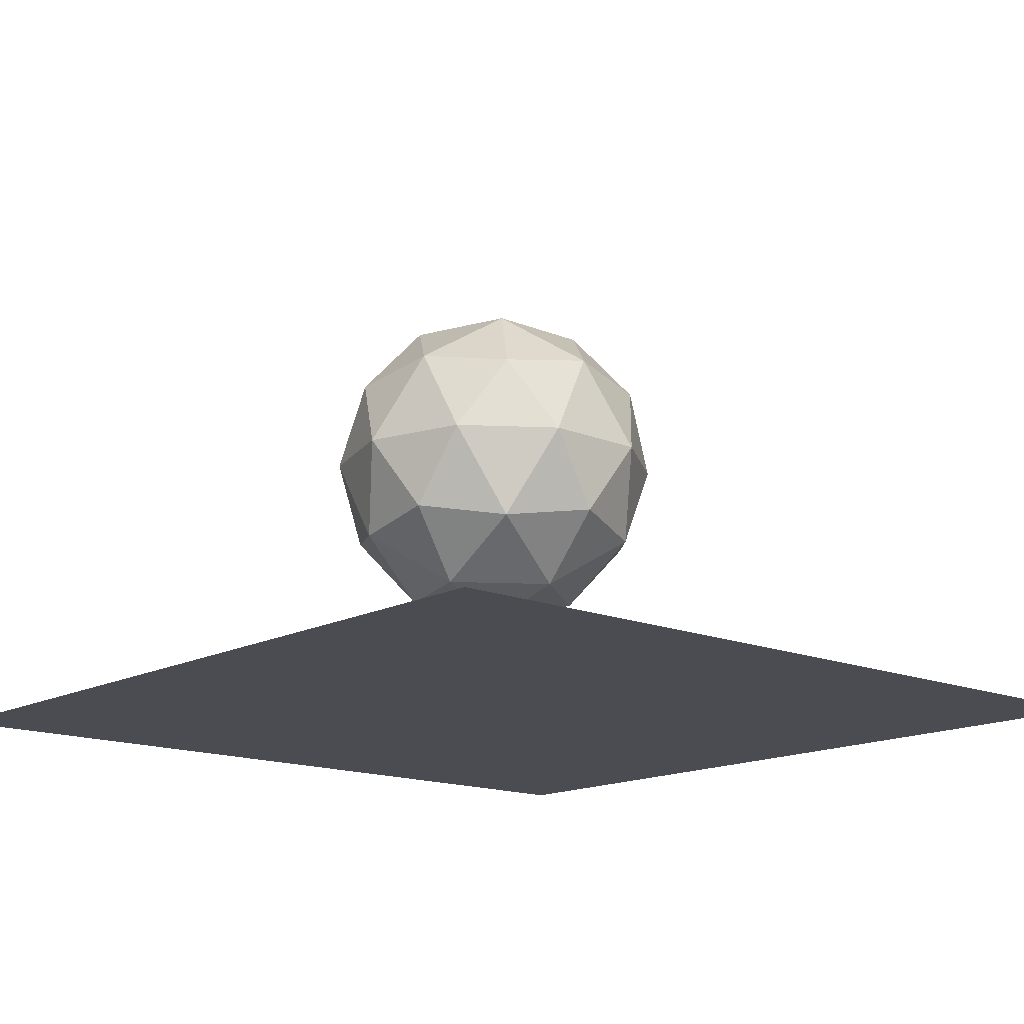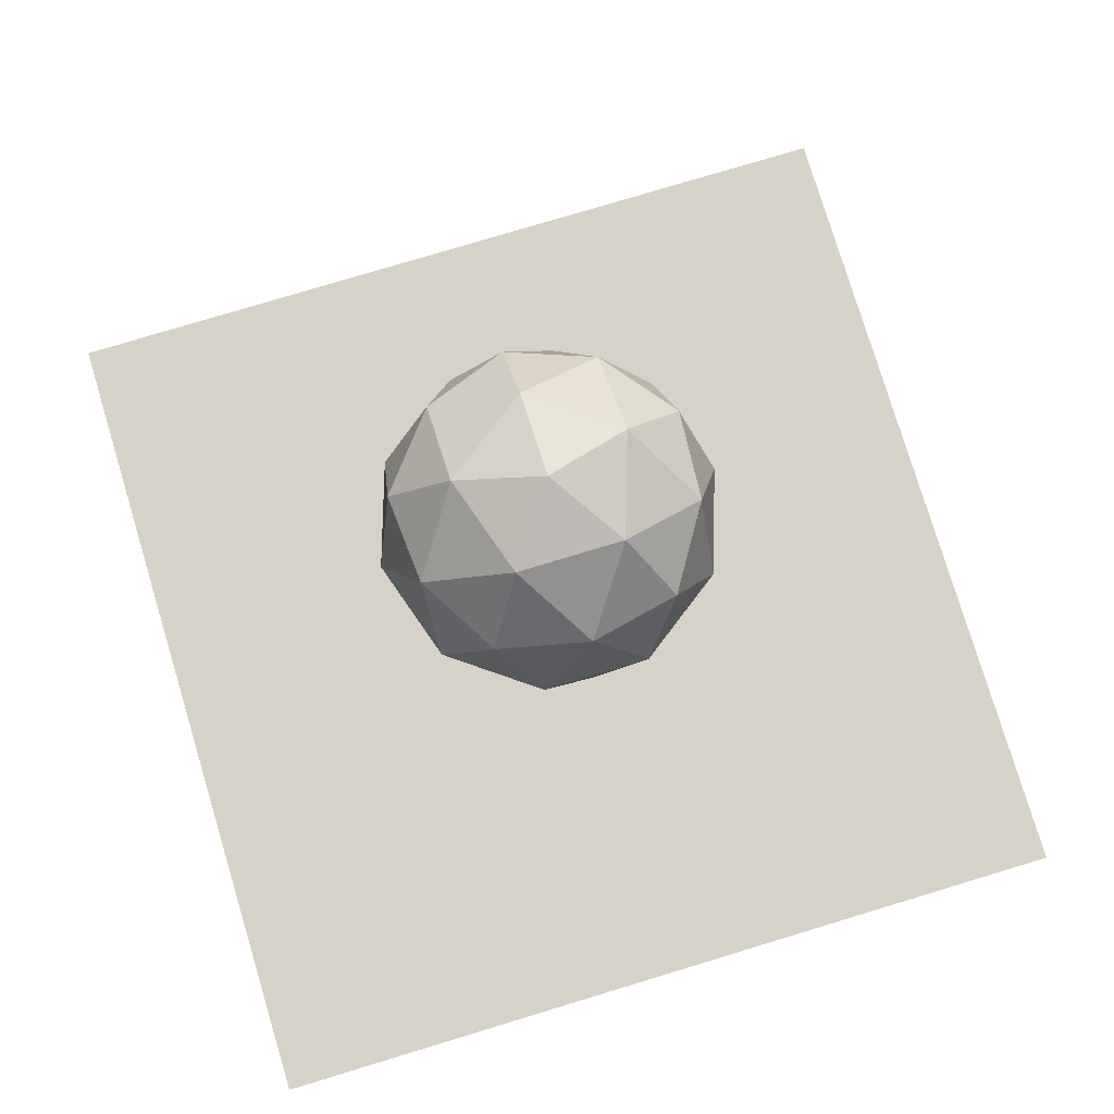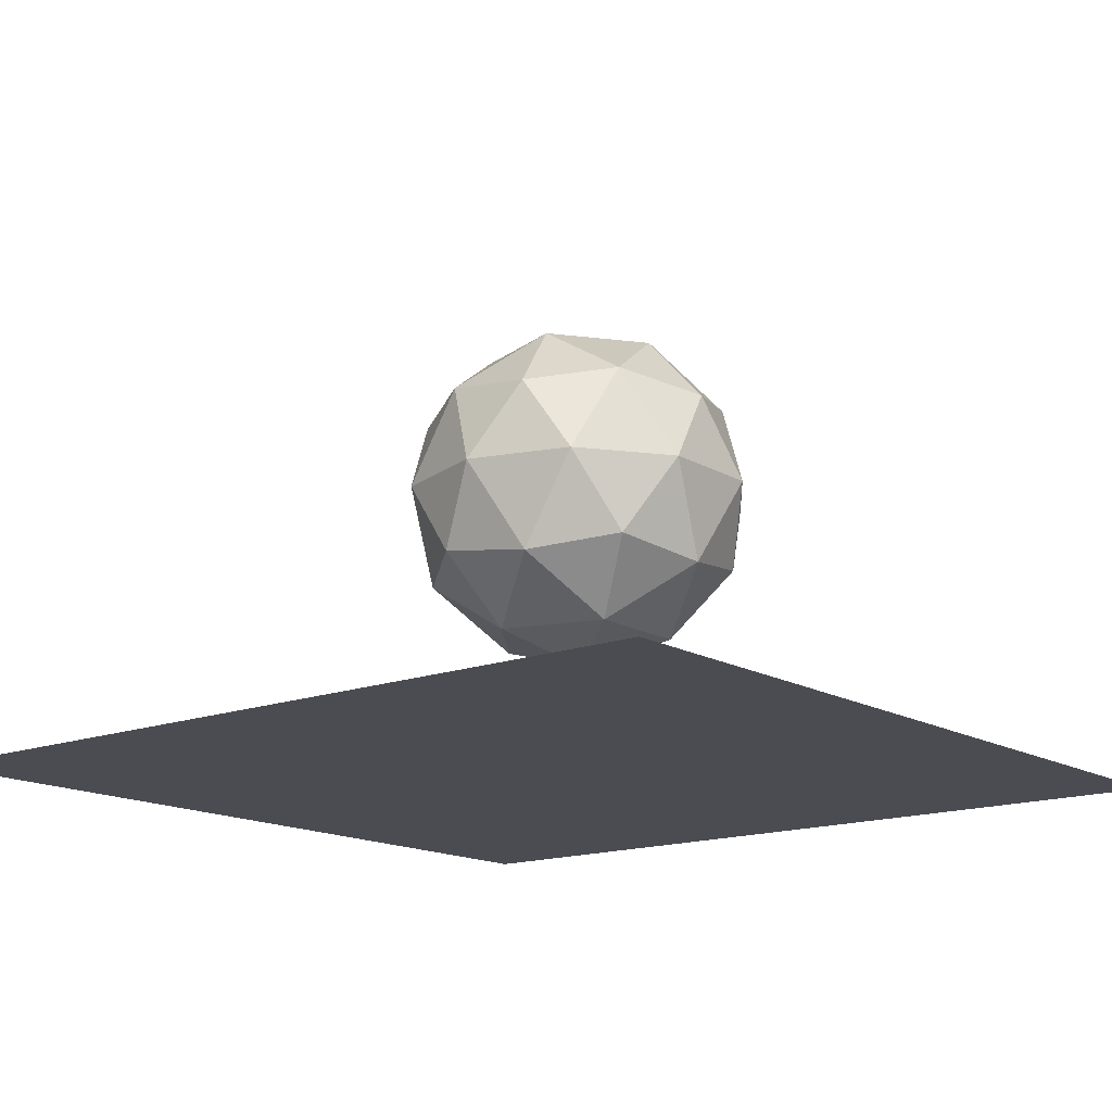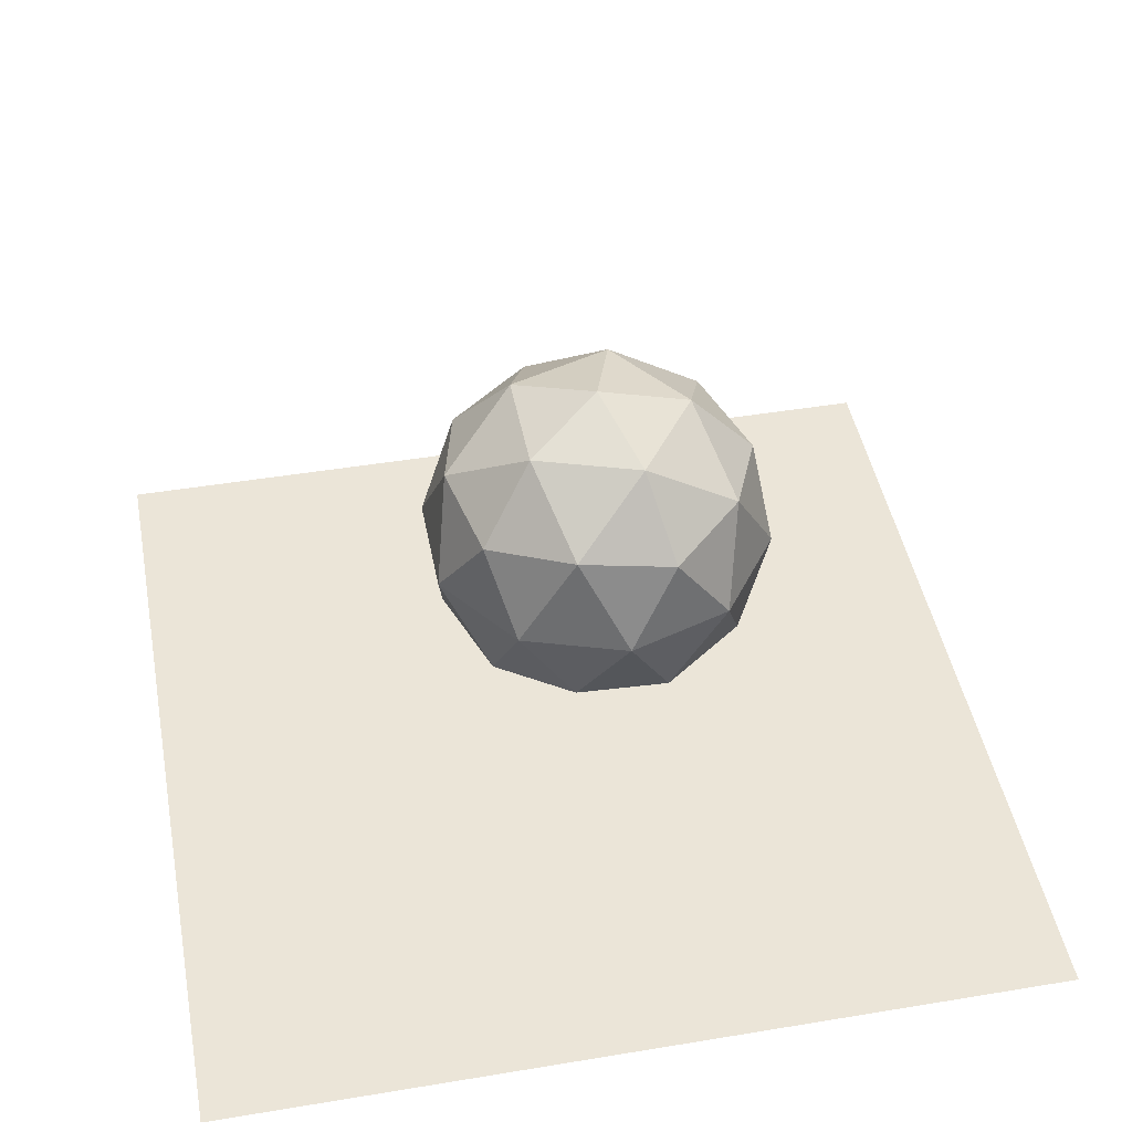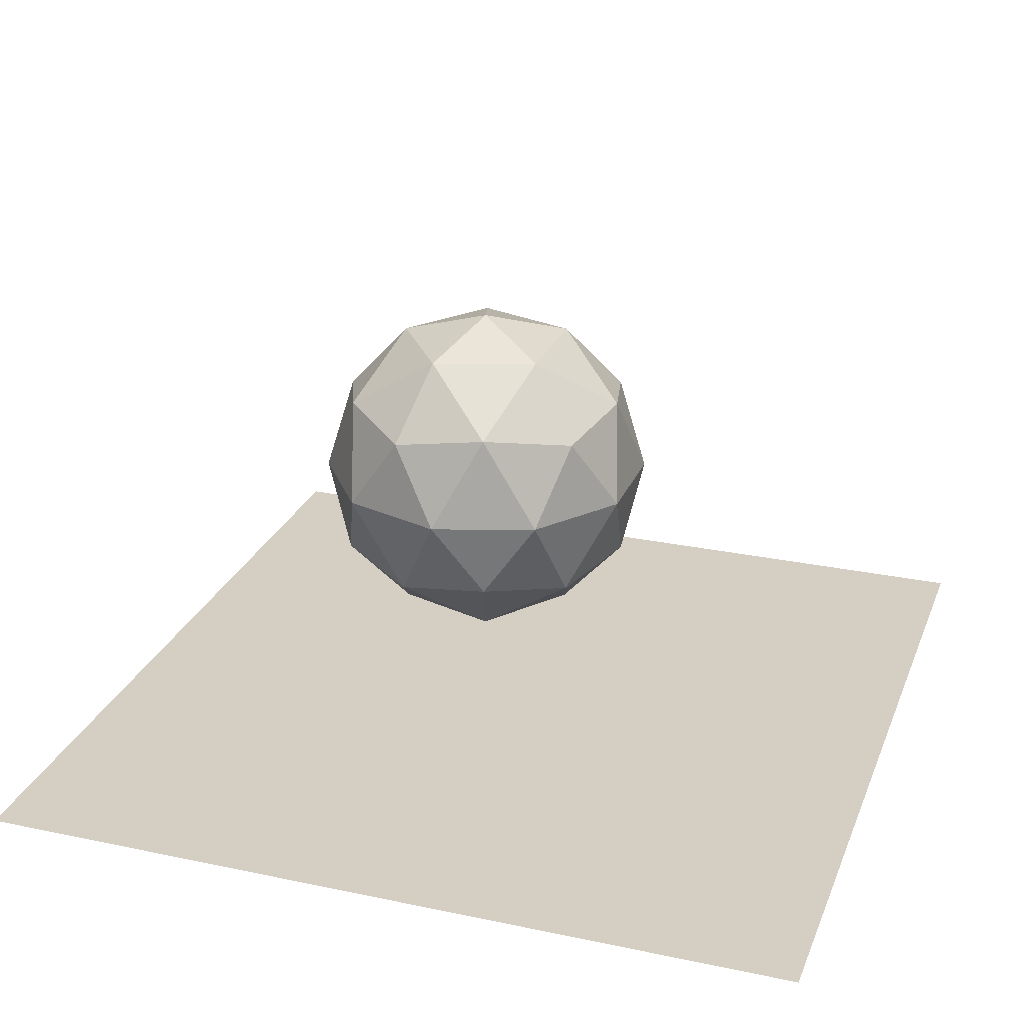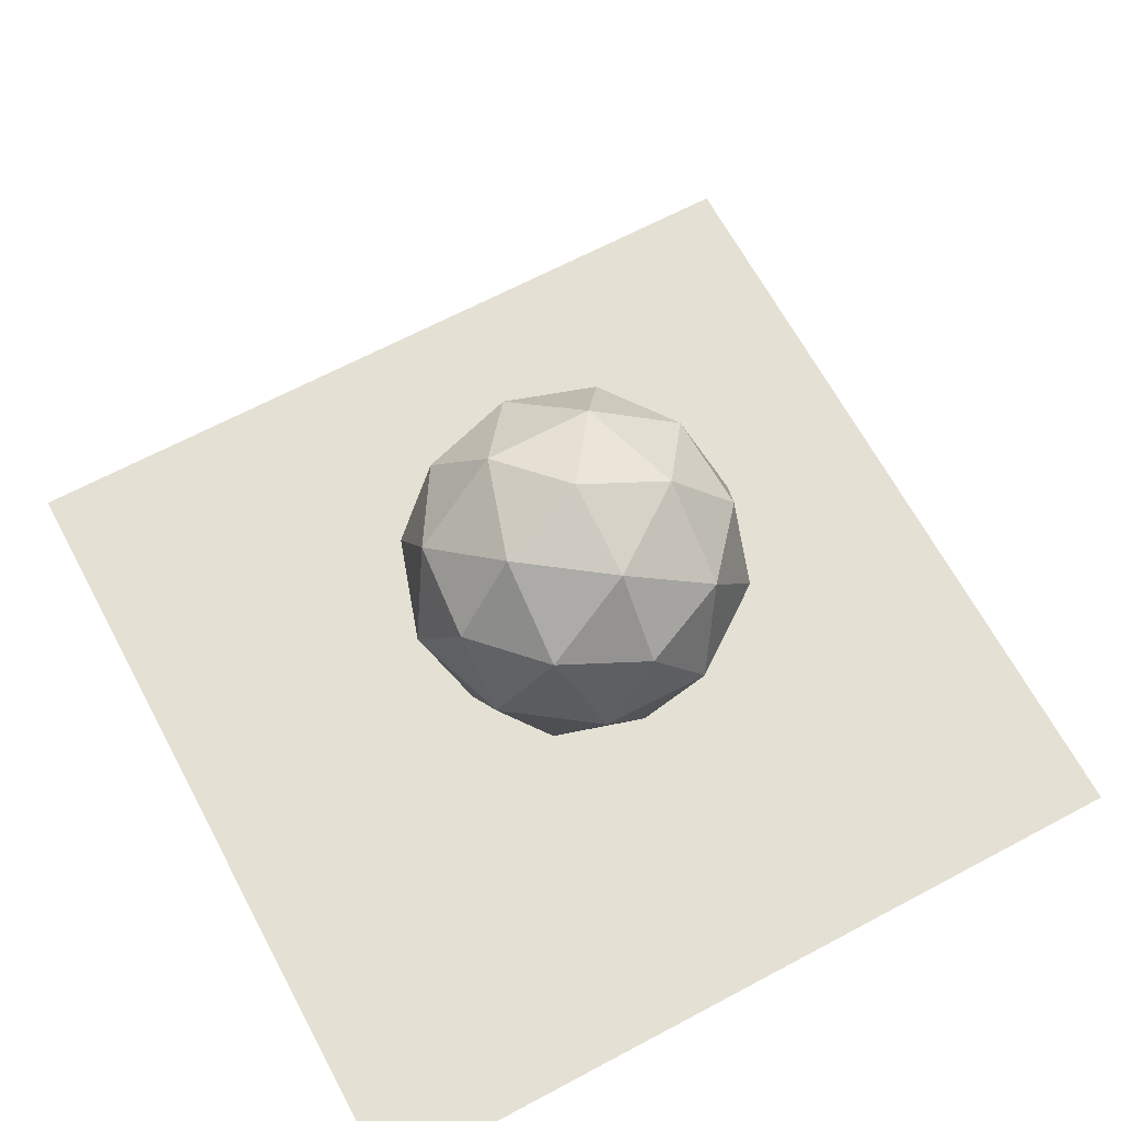
<metadata>
{"format":"obj","ext":"obj","renderer":"f3d","projection":"perspective","resolution":1024,"background":"white","views":[{"elev":-15.3,"azim":-131.3,"up":"+Z"},{"elev":78.0,"azim":-106.8,"up":"+Z"},{"elev":-15.4,"azim":39.0,"up":"+Z"},{"elev":45.7,"azim":-10.8,"up":"+Z"},{"elev":25.7,"azim":-161.4,"up":"+Z"},{"elev":65.7,"azim":61.8,"up":"+Z"}]}
</metadata>
<code>
o Icosphere
v 0.1709 0 1
v -0.5527 -0.5257 0.4472
v 0.4473 -0.8506 0.4472
v 1.065 0 0.4472
v 0.4473 0.8506 0.4472
v -0.5527 0.5257 0.4472
v -0.1055 -0.8506 -0.4472
v 0.8945 -0.5257 -0.4472
v 0.8945 0.5257 -0.4472
v -0.1055 0.8506 -0.4472
v -0.7235 0 -0.4472
v 0.1709 0 -1
v 0.3334 -0.5 0.8507
v -0.2544 -0.309 0.8507
v -0.09195 -0.809 0.5257
v -0.6797 0 0.5257
v -0.2544 0.309 0.8507
v 0.6966 0 0.8507
v 0.8591 -0.5 0.5257
v 0.3334 0.5 0.8507
v 0.8591 0.5 0.5257
v -0.09195 0.809 0.5257
v -0.7801 -0.309 0
v -0.7801 0.309 0
v 0.1709 -1 0
v -0.4169 -0.809 0
v 1.122 -0.309 0
v 0.7587 -0.809 0
v 0.7587 0.809 0
v 1.122 0.309 0
v -0.4169 0.809 0
v 0.1709 1 0
v -0.5173 -0.5 -0.5257
v 0.4338 -0.809 -0.5257
v 1.022 0 -0.5257
v 0.4338 0.809 -0.5257
v -0.5173 0.5 -0.5257
v 0.008462 -0.5 -0.8507
v -0.3548 0 -0.8507
v 0.5962 -0.309 -0.8507
v 0.5962 0.309 -0.8507
v 0.008462 0.5 -0.8507
f 1 14 13
f 2 14 16
f 1 13 18
f 1 18 20
f 1 20 17
f 2 16 23
f 3 15 25
f 4 19 27
f 5 21 29
f 6 22 31
f 2 23 26
f 3 25 28
f 4 27 30
f 5 29 32
f 6 31 24
f 7 33 38
f 8 34 40
f 9 35 41
f 10 36 42
f 11 37 39
f 39 42 12
f 39 37 42
f 37 10 42
f 42 41 12
f 42 36 41
f 36 9 41
f 41 40 12
f 41 35 40
f 35 8 40
f 40 38 12
f 40 34 38
f 34 7 38
f 38 39 12
f 38 33 39
f 33 11 39
f 24 37 11
f 24 31 37
f 31 10 37
f 32 36 10
f 32 29 36
f 29 9 36
f 30 35 9
f 30 27 35
f 27 8 35
f 28 34 8
f 28 25 34
f 25 7 34
f 26 33 7
f 26 23 33
f 23 11 33
f 31 32 10
f 31 22 32
f 22 5 32
f 29 30 9
f 29 21 30
f 21 4 30
f 27 28 8
f 27 19 28
f 19 3 28
f 25 26 7
f 25 15 26
f 15 2 26
f 23 24 11
f 23 16 24
f 16 6 24
f 17 22 6
f 17 20 22
f 20 5 22
f 20 21 5
f 20 18 21
f 18 4 21
f 18 19 4
f 18 13 19
f 13 3 19
f 16 17 6
f 16 14 17
f 14 1 17
f 13 15 3
f 13 14 15
f 14 2 15
o Plane
v 2.452 -2.452 -1.63
v -2.452 -2.452 -1.63
v 2.452 2.452 -1.63
v -2.452 2.452 -1.63
f 44 45 43
f 44 46 45

</code>
